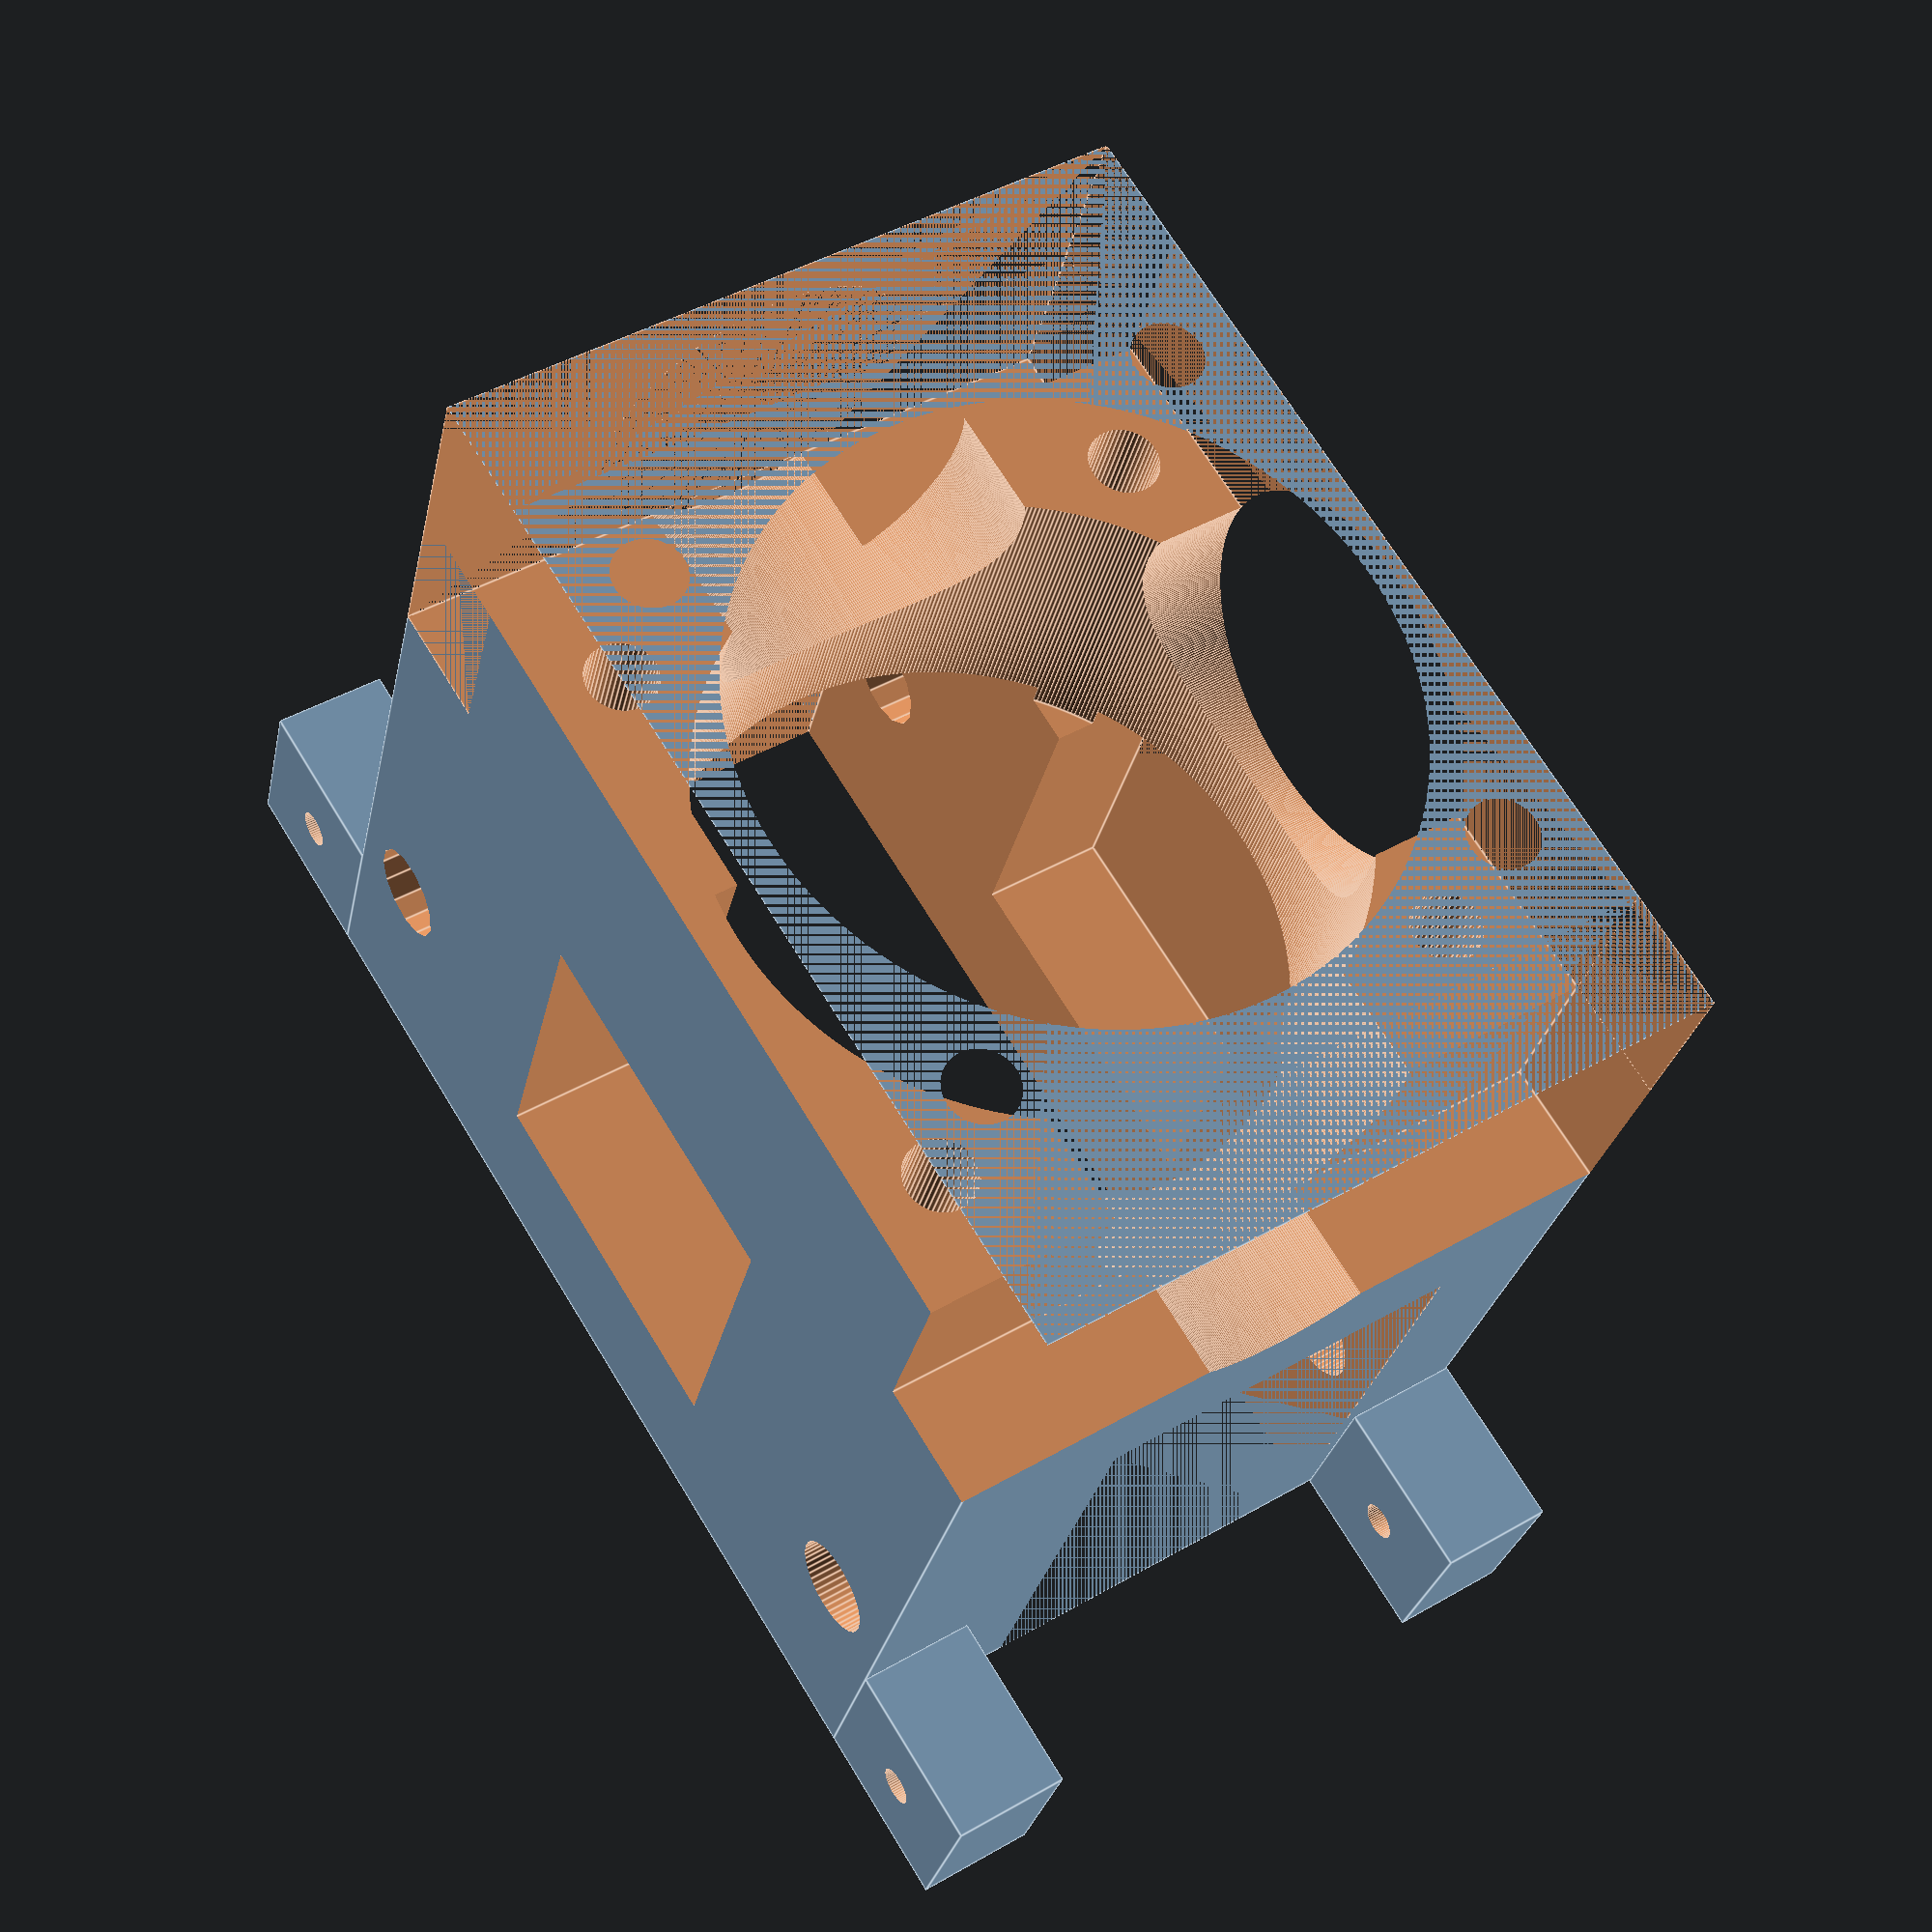
<openscad>
//design file for Fab-DLP Motor Holder 
//part of thew Fab-DLP project https://github.com/fablab-leoben/Fab-dlp
difference () {
union (){
cube ([85,60,85]);
translate ([-15,0,70])cube ([15,10,15]);
translate ([85,0,70])cube ([15,10,15]);
translate ([-15,50,70])cube ([15,10,15]);
translate ([85,50,70])cube ([15,10,15]);
}
union (){
translate ([0,11,41]) cube ([85,32,49]);
translate ([0,0,0]) cube ([85,62,15]);
translate ([42.5,30,-1])cylinder (r=27,h=44,$fn=500);

translate ([-7.5,0,77.5]) rotate ([-90,0,0])cylinder (r=1.6,h=100,$fn=50);
translate ([92.5,0,77.5]) rotate ([-90,0,0])cylinder (r=1.6,h=100,$fn=50); 
translate ([85/2-23.5,30-23.5,-1]) cylinder (r=3,h=100,$fn=50);
translate ([85/2+23.5,30-23.5,-1]) cylinder (r=3,h=100,$fn=50);
translate ([85/2-23.5,30+23.5,-1]) cylinder (r=3,h=100,$fn=50);
translate ([85/2+23.5,30+23.5,-1]) cylinder (r=3,h=100,$fn=50);
translate ([7,-1,65])  rotate ([-90,0,0])cylinder (r=4.1,h=90);
translate ([85-7,-1,65])  rotate ([-90,0,0])cylinder (r=4.1,h=90,$fn=50);
//translate ([7,-1,68])  rotate ([-90,0,0])cylinder (r=7,h=9);
//translate ([85-7,-1,68])  rotate ([-90,0,0])cylinder (r=7,h=9,$fn=50);
translate ([85/2,-1,18])  rotate ([-90,0,0])cylinder (r=16,h=40,$fn=500);
translate ([0,30,18])  rotate ([-90,0,-90])cylinder (r=14,h=100,$fn=500);
translate ([0,0,0])cube ([10,60,30]);
translate ([75,0,0])cube ([30,90,30]);
translate ([85/2-15,0,41])cube ([30,90,30]);
}

}

</openscad>
<views>
elev=207.8 azim=302.1 roll=11.4 proj=p view=edges
</views>
